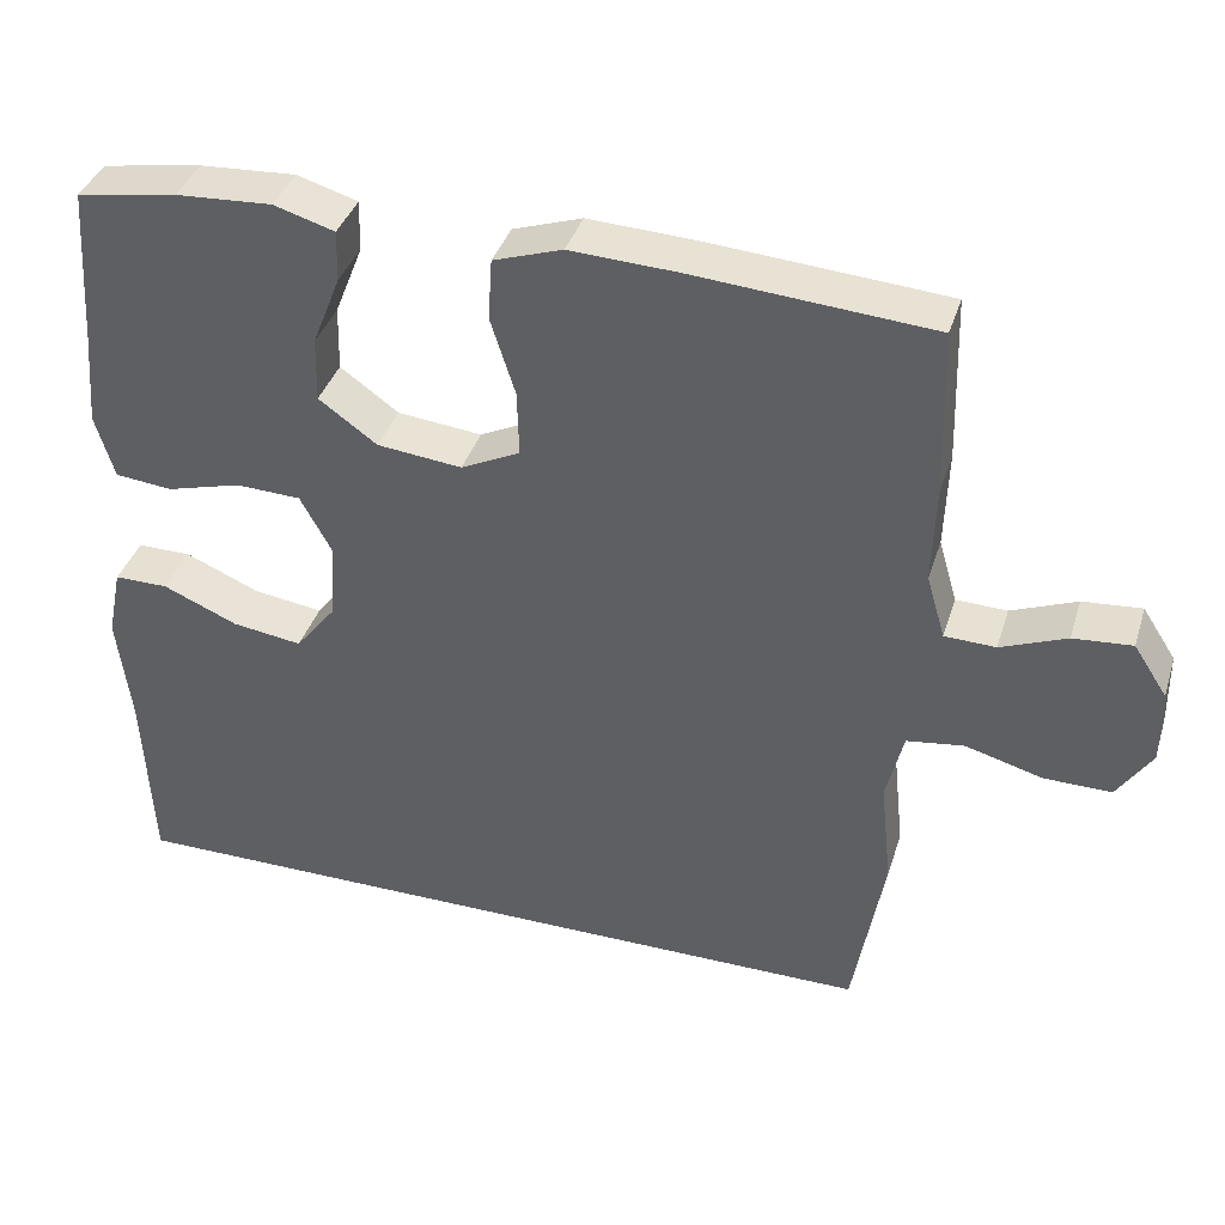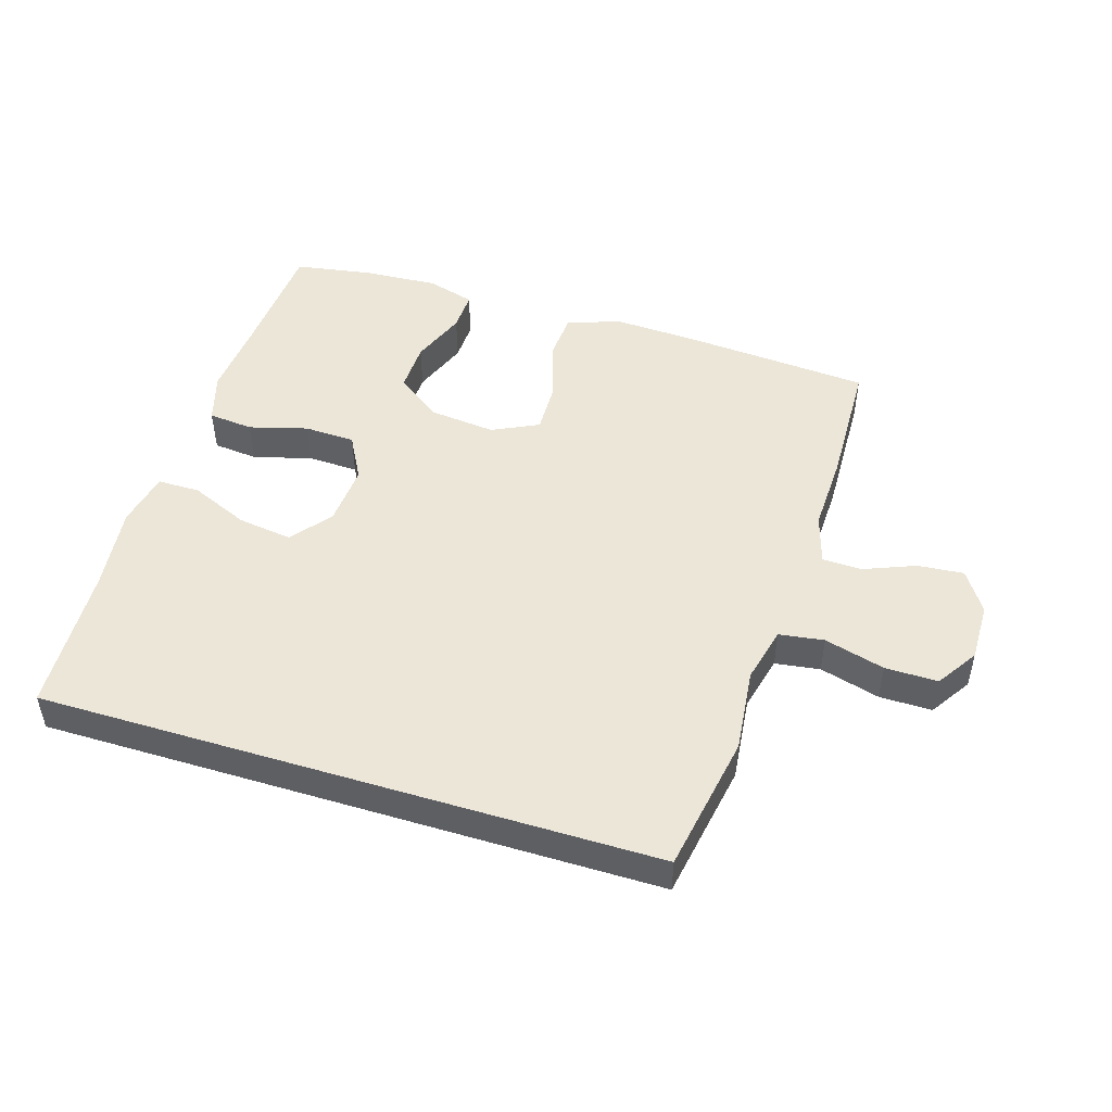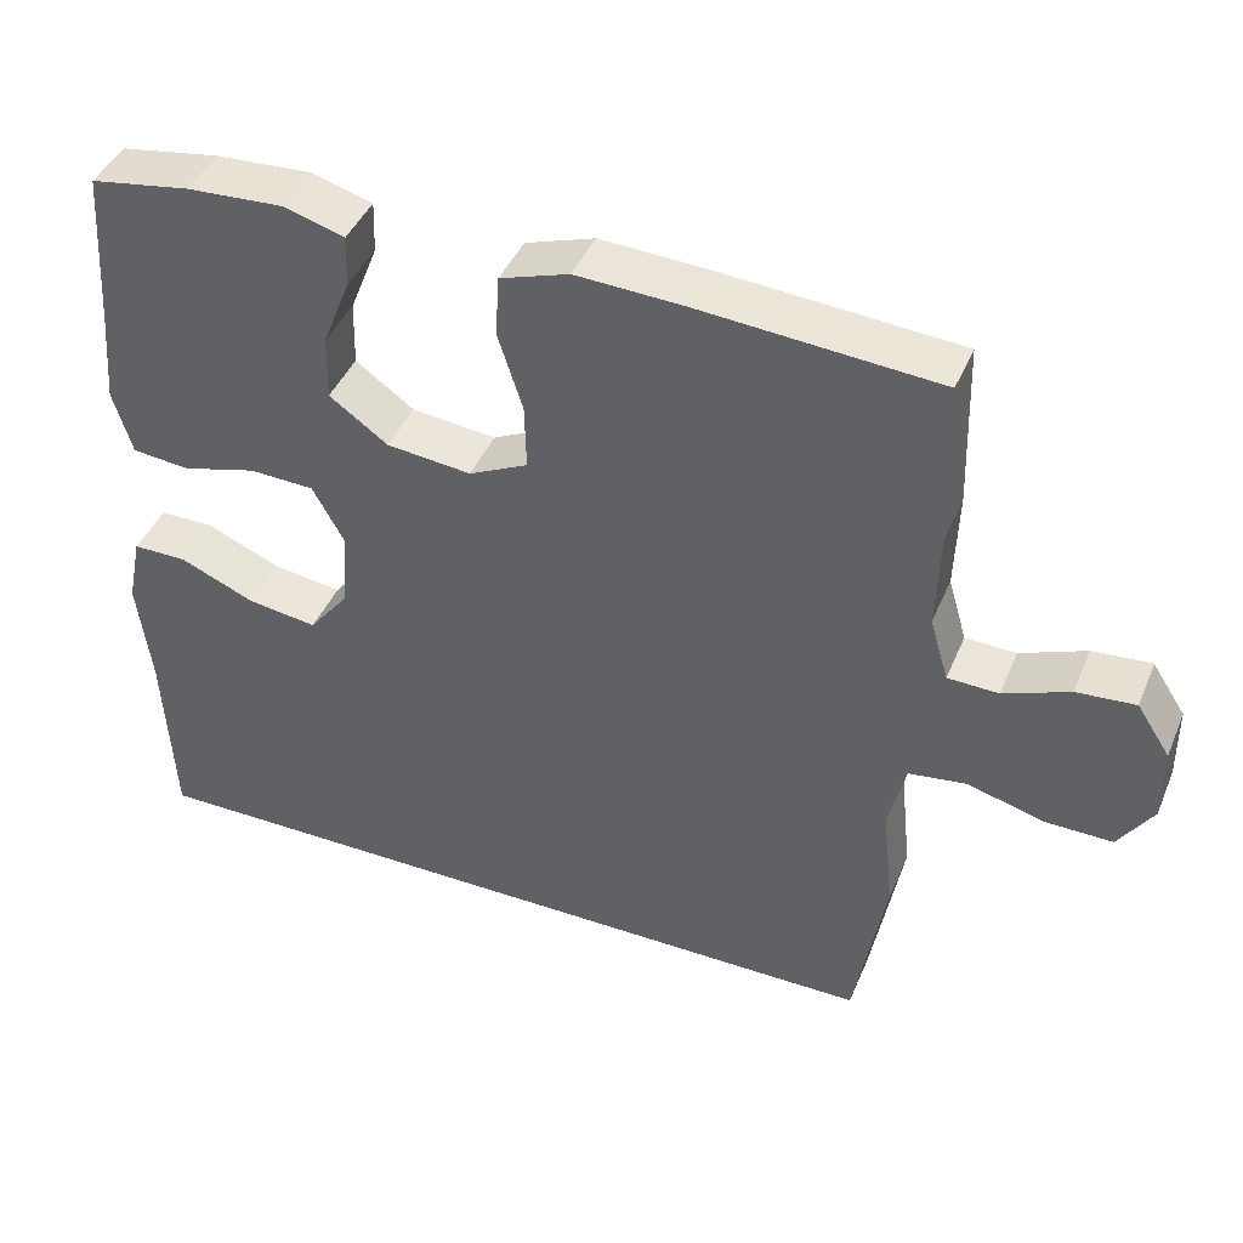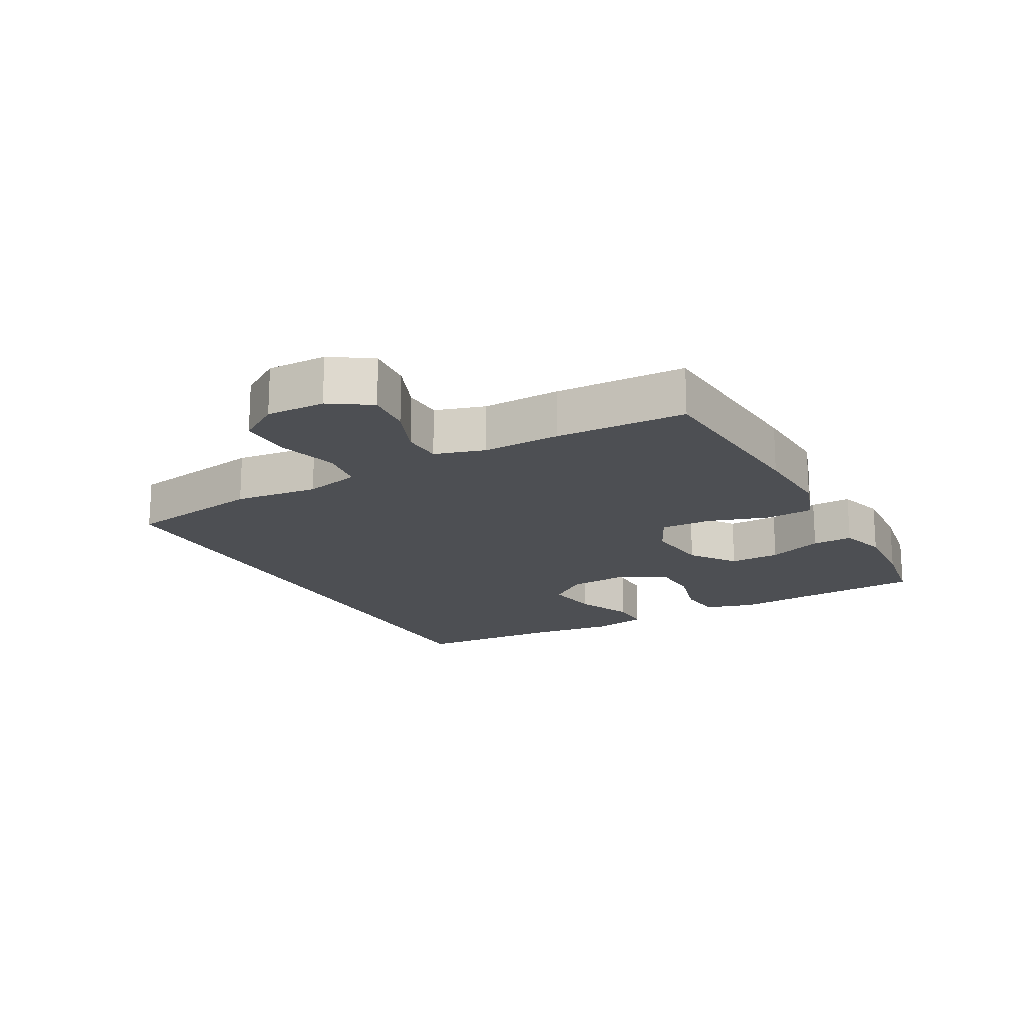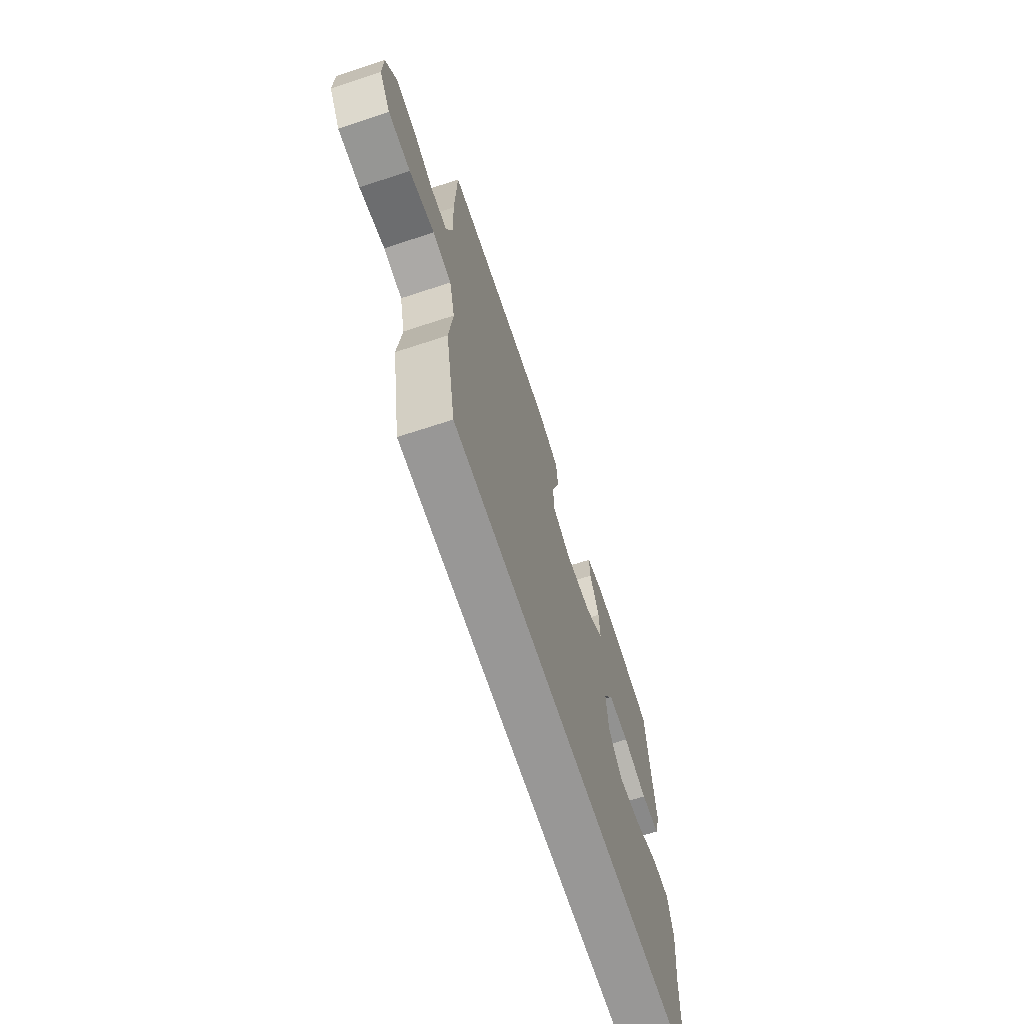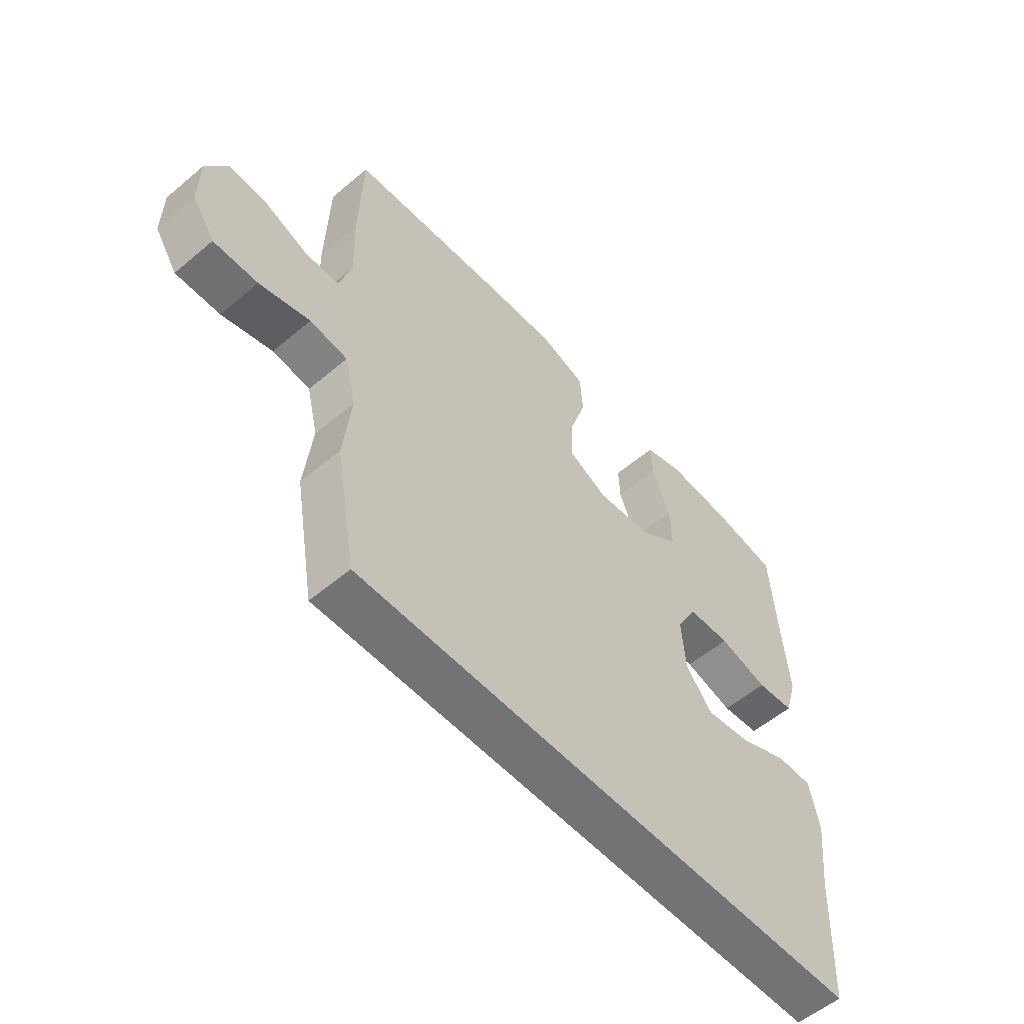
<metadata>
{"format":"obj","ext":"obj","renderer":"f3d","projection":"perspective","resolution":1024,"background":"white","views":[{"elev":38.3,"azim":-163.1,"up":"+Z"},{"elev":48.7,"azim":-162.9,"up":"+Y"},{"elev":43.0,"azim":-158.1,"up":"+Z"},{"elev":-17.7,"azim":-61.5,"up":"+Y"},{"elev":-68.3,"azim":-71.8,"up":"+Z"},{"elev":-55.8,"azim":-48.5,"up":"+Z"}]}
</metadata>
<code>
v 0.5 0.07 0.5
v 0.513 0.07 0.308
v 0.523 0.07 0.19
v 0.5 0.07 0.112
v 0.43 0.07 0.105
v 0.339 0.07 0.13
v 0.26 0.07 0.127
v 0.222 0.07 0.057
v 0.229 0.07 -0.039
v 0.278 0.07 -0.101
v 0.363 0.07 -0.089
v 0.454 0.07 -0.05
v 0.52 0.07 -0.05
v 0.538 0.07 -0.136
v 0.522 0.07 -0.27
v 0.511 0.07 -0.5
v -0.448 0.07 -0.5
v -0.486 0.07 -0.285
v -0.472 0.07 -0.154
v -0.493 0.07 -0.067
v -0.563 0.07 -0.057
v -0.657 0.07 -0.083
v -0.739 0.07 -0.084
v -0.781 0.07 -0.02
v -0.78 0.07 0.072
v -0.739 0.07 0.135
v -0.667 0.07 0.129
v -0.587 0.07 0.097
v -0.525 0.07 0.099
v -0.502 0.07 0.177
v -0.506 0.07 0.298
v -0.5 0.07 0.5
v -0.208 0.07 0.522
v -0.078 0.07 0.528
v 0.006 0.07 0.5
v 0.011 0.07 0.425
v -0.019 0.07 0.33
v -0.021 0.07 0.25
v 0.051 0.07 0.215
v 0.154 0.07 0.226
v 0.225 0.07 0.277
v 0.223 0.07 0.356
v 0.189 0.07 0.442
v 0.187 0.07 0.505
v 0.261 0.07 0.527
v 0.378 0.07 0.52
v 0.5 0 0.5
v 0.513 0 0.308
v 0.523 0 0.19
v 0.5 0 0.112
v 0.43 0 0.105
v 0.339 0 0.13
v 0.26 0 0.127
v 0.222 0 0.057
v 0.229 0 -0.039
v 0.278 0 -0.101
v 0.363 0 -0.089
v 0.454 0 -0.05
v 0.52 0 -0.05
v 0.538 0 -0.136
v 0.522 0 -0.27
v 0.511 0 -0.5
v -0.448 0 -0.5
v -0.486 0 -0.285
v -0.472 0 -0.154
v -0.493 0 -0.067
v -0.563 0 -0.057
v -0.657 0 -0.083
v -0.739 0 -0.084
v -0.781 0 -0.02
v -0.78 0 0.072
v -0.739 0 0.135
v -0.667 0 0.129
v -0.587 0 0.097
v -0.525 0 0.099
v -0.502 0 0.177
v -0.506 0 0.298
v -0.5 0 0.5
v -0.208 0 0.522
v -0.078 0 0.528
v 0.006 0 0.5
v 0.011 0 0.425
v -0.019 0 0.33
v -0.021 0 0.25
v 0.051 0 0.215
v 0.154 0 0.226
v 0.225 0 0.277
v 0.223 0 0.356
v 0.189 0 0.442
v 0.187 0 0.505
v 0.261 0 0.527
v 0.378 0 0.52
f 45 46 1 2
f 42 43 44 45
f 41 42 45 2
f 40 41 2 3
f 39 40 3 4
f 34 35 36 37
f 34 37 38
f 33 34 38
f 30 31 32 33
f 29 30 33 38
f 25 26 27 28
f 25 28 29
f 24 25 29
f 21 22 23 24
f 20 21 24 29
f 19 20 29 38
f 15 16 17 18
f 11 12 13 14
f 10 11 14 15
f 39 4 5 6
f 39 6 7
f 18 19 38 39
f 18 39 7 8
f 10 15 18
f 9 10 18
f 8 9 18
f 48 47 92 91
f 91 90 89 88
f 48 91 88 87
f 49 48 87 86
f 50 49 86 85
f 83 82 81 80
f 84 83 80
f 84 80 79
f 79 78 77 76
f 84 79 76 75
f 74 73 72 71
f 75 74 71
f 75 71 70
f 70 69 68 67
f 75 70 67 66
f 84 75 66 65
f 64 63 62 61
f 60 59 58 57
f 61 60 57 56
f 52 51 50 85
f 53 52 85
f 85 84 65 64
f 54 53 85 64
f 64 61 56
f 64 56 55
f 64 55 54
f 1 47 48 2
f 2 48 49 3
f 3 49 50 4
f 4 50 51 5
f 5 51 52 6
f 6 52 53 7
f 7 53 54 8
f 8 54 55 9
f 9 55 56 10
f 10 56 57 11
f 11 57 58 12
f 12 58 59 13
f 13 59 60 14
f 14 60 61 15
f 15 61 62 16
f 16 62 63 17
f 17 63 64 18
f 18 64 65 19
f 19 65 66 20
f 20 66 67 21
f 21 67 68 22
f 22 68 69 23
f 23 69 70 24
f 24 70 71 25
f 25 71 72 26
f 26 72 73 27
f 27 73 74 28
f 28 74 75 29
f 29 75 76 30
f 30 76 77 31
f 31 77 78 32
f 32 78 79 33
f 33 79 80 34
f 34 80 81 35
f 35 81 82 36
f 36 82 83 37
f 37 83 84 38
f 38 84 85 39
f 39 85 86 40
f 40 86 87 41
f 41 87 88 42
f 42 88 89 43
f 43 89 90 44
f 44 90 91 45
f 45 91 92 46
f 46 92 47 1

</code>
